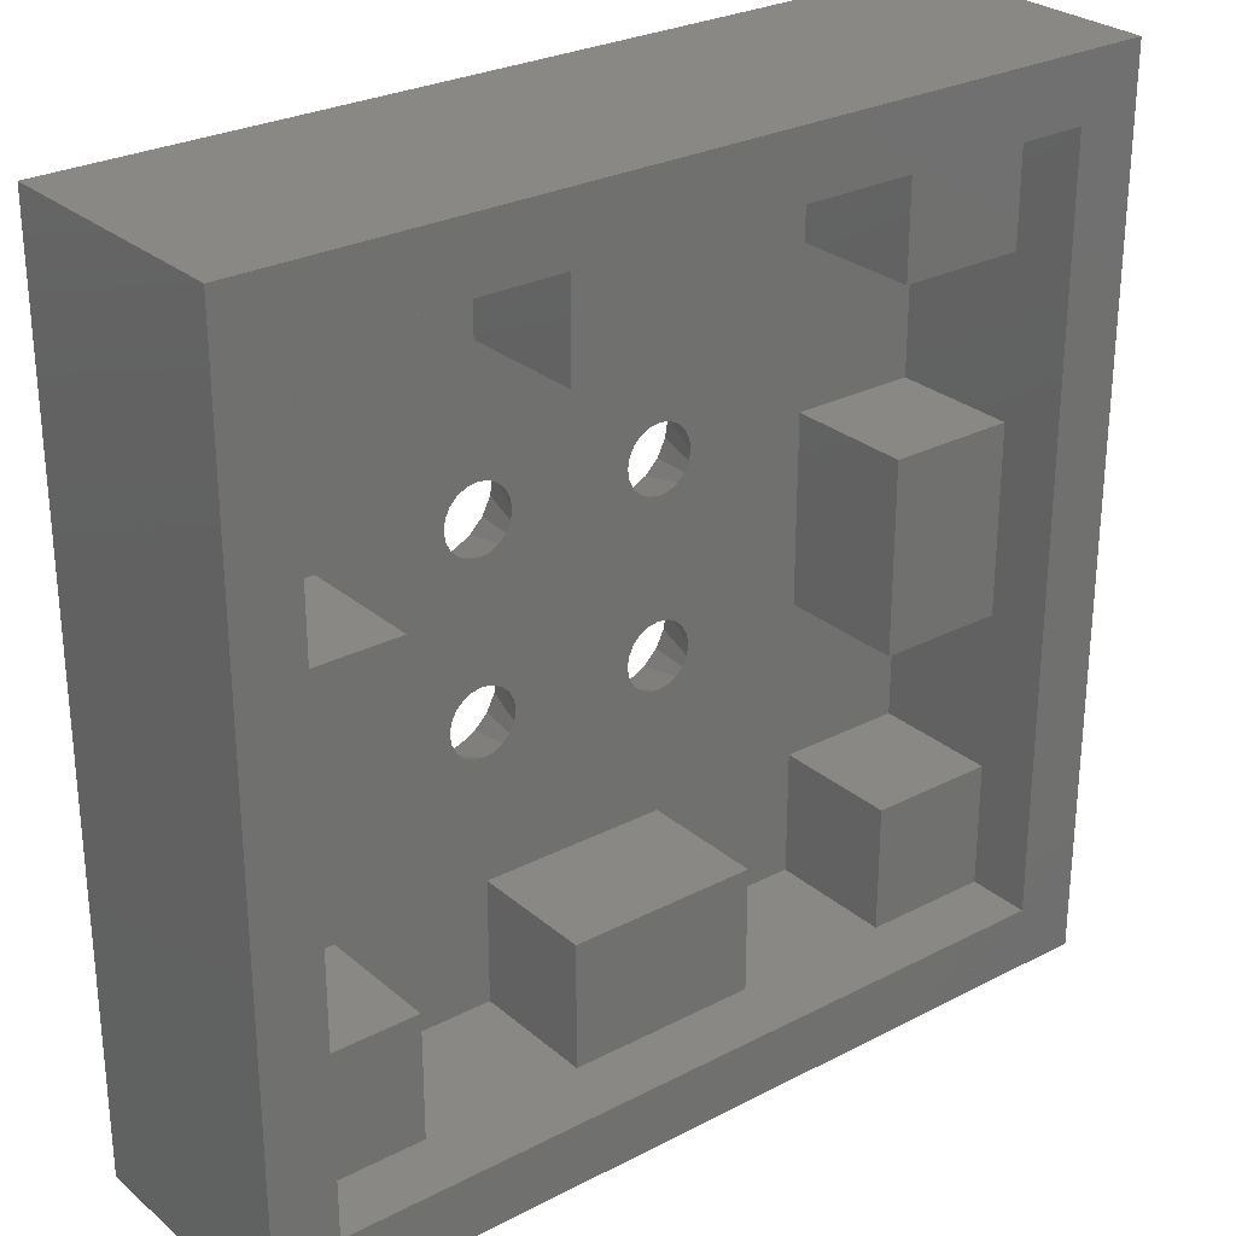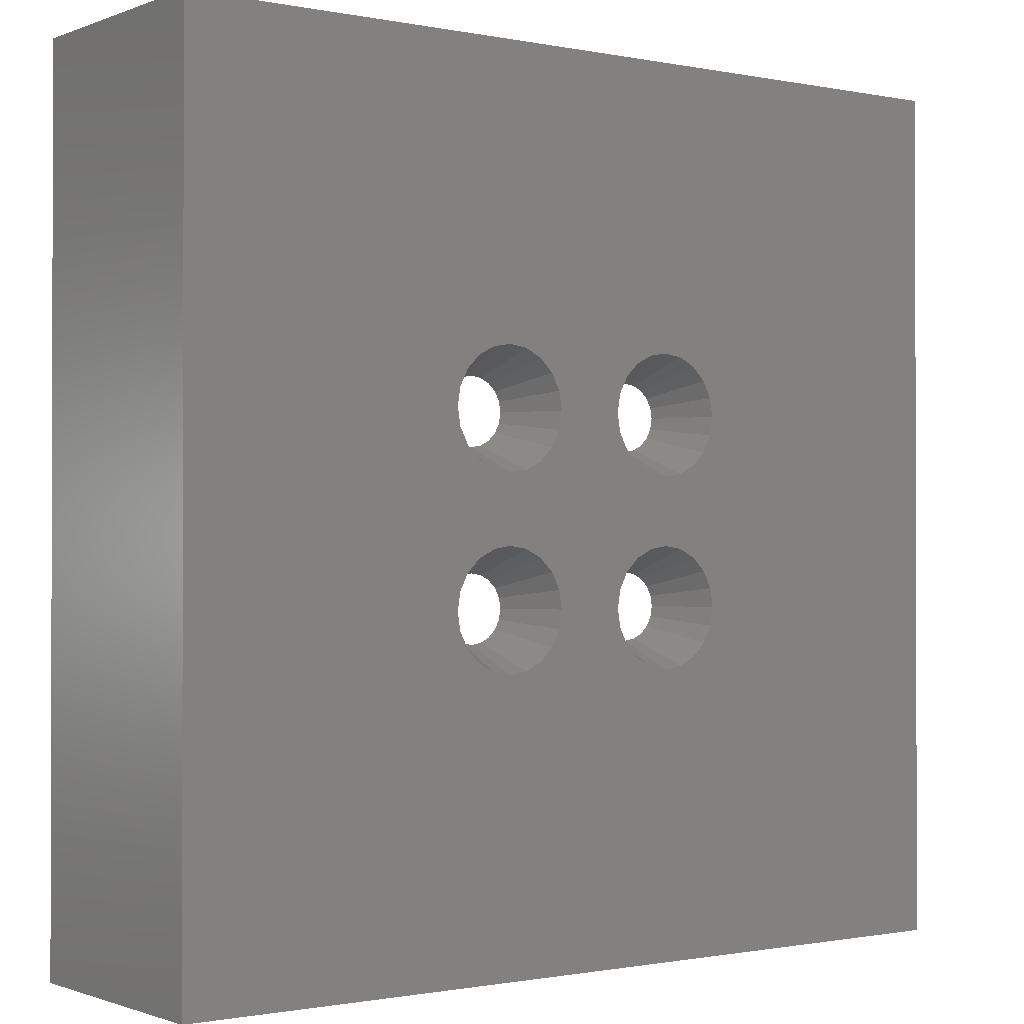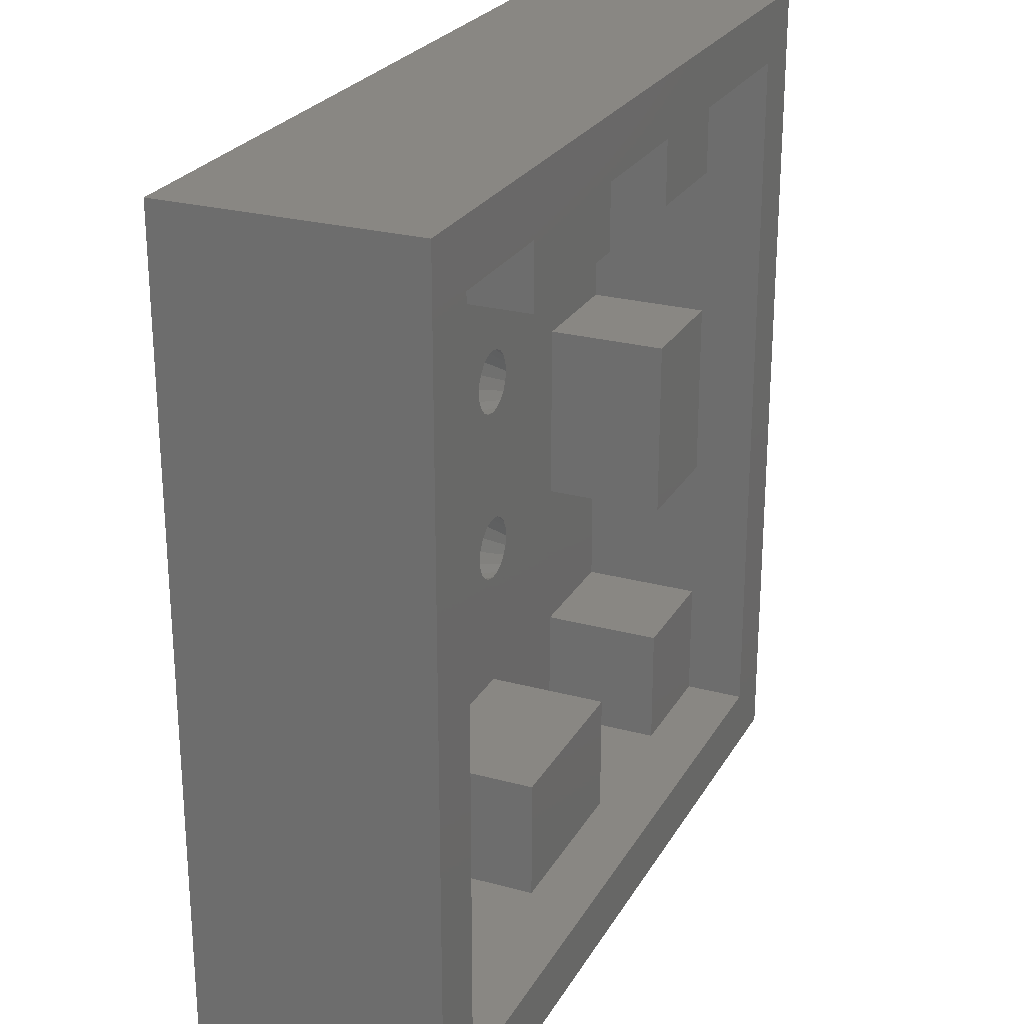
<metadata>
{"format":"stl","ext":"stl","renderer":"f3d","projection":"perspective","resolution":1024,"background":"white","views":[{"elev":27.8,"azim":-38.3,"up":"+Y"},{"elev":-0.9,"azim":143.6,"up":"+Y"},{"elev":25.1,"azim":-66.4,"up":"+Y"}]}
</metadata>
<code>
# stl→obj: 360 verts, 732 faces
v 0 0 0
v 0 0 20
v 0 70 0
v 0 70 20
v 70 0 0
v 70 0 20
v 30.32 46.38 0
v 70 70 0
v 22.72 27.56 0
v 30.32 31.38 0
v 24.68 38.62 0
v 31.38 30.32 0
v 22.71 27.5 0
v 22.93 26.08 0
v 22.94 26.02 0
v 23.59 24.74 0
v 23.62 24.68 0
v 24.68 23.62 0
v 25.96 22.97 0
v 26.02 22.94 0
v 28.92 22.93 0
v 27.5 22.71 0
v 27.44 22.72 0
v 30.26 23.59 0
v 28.98 22.94 0
v 23.59 39.74 0
v 22.94 41.02 0
v 30.32 23.62 0
v 24.74 31.41 0
v 26.02 32.06 0
v 31.38 24.68 0
v 32.03 25.96 0
v 32.06 26.02 0
v 26.08 32.07 0
v 27.5 32.29 0
v 32.28 27.44 0
v 32.29 27.5 0
v 32.07 28.92 0
v 32.06 28.98 0
v 40.96 22.97 0
v 39.68 23.62 0
v 28.98 32.06 0
v 29.04 32.03 0
v 27.56 32.28 0
v 25.96 37.97 0
v 24.68 31.38 0
v 23.62 30.32 0
v 22.97 29.04 0
v 22.94 28.98 0
v 22.71 42.5 0
v 22.72 42.56 0
v 22.93 41.08 0
v 28.92 37.93 0
v 37.94 28.98 0
v 27.5 37.71 0
v 23.62 39.68 0
v 26.02 37.94 0
v 37.97 29.04 0
v 31.41 30.26 0
v 37.72 27.56 0
v 27.44 37.72 0
v 38.62 30.32 0
v 30.32 38.62 0
v 31.38 39.68 0
v 30.26 38.59 0
v 22.97 44.04 0
v 23.62 45.32 0
v 29.04 47.03 0
v 38.62 45.32 0
v 32.03 40.96 0
v 39.68 46.38 0
v 24.68 46.38 0
v 32.06 41.02 0
v 24.74 46.41 0
v 26.02 47.06 0
v 32.28 42.44 0
v 32.29 42.5 0
v 26.08 47.07 0
v 27.5 47.29 0
v 32.07 43.92 0
v 32.06 43.98 0
v 27.56 47.28 0
v 28.98 47.06 0
v 31.41 45.26 0
v 31.38 45.32 0
v 22.94 43.98 0
v 37.71 27.5 0
v 28.98 37.94 0
v 37.93 26.08 0
v 37.94 26.02 0
v 38.59 24.74 0
v 38.62 24.68 0
v 42.44 22.72 0
v 41.02 22.94 0
v 43.92 22.93 0
v 42.5 22.71 0
v 39.68 38.62 0
v 45.32 31.38 0
v 38.62 39.68 0
v 43.98 22.94 0
v 46.38 24.68 0
v 45.32 23.62 0
v 45.26 23.59 0
v 42.56 32.28 0
v 43.98 32.06 0
v 39.68 31.38 0
v 47.03 25.96 0
v 47.06 26.02 0
v 39.74 31.41 0
v 41.02 32.06 0
v 47.28 27.44 0
v 47.29 27.5 0
v 47.07 28.92 0
v 47.06 28.98 0
v 41.08 32.07 0
v 42.5 32.29 0
v 46.41 30.26 0
v 46.38 30.32 0
v 44.04 32.03 0
v 37.71 42.5 0
v 37.72 42.56 0
v 37.97 44.04 0
v 37.93 41.08 0
v 37.94 41.02 0
v 38.59 39.74 0
v 40.96 37.97 0
v 47.03 40.96 0
v 46.38 39.68 0
v 41.02 37.94 0
v 42.44 37.72 0
v 42.5 37.71 0
v 43.92 37.93 0
v 43.98 37.94 0
v 45.26 38.59 0
v 45.32 38.62 0
v 47.28 42.44 0
v 47.06 41.02 0
v 47.07 43.92 0
v 47.29 42.5 0
v 46.41 45.26 0
v 47.06 43.98 0
v 42.56 47.28 0
v 43.98 47.06 0
v 46.38 45.32 0
v 45.32 46.38 0
v 44.04 47.03 0
v 39.74 46.41 0
v 41.02 47.06 0
v 42.5 47.29 0
v 41.08 47.07 0
v 37.94 43.98 0
v 70 70 20
v 5 5 20
v 5 65 20
v 65 5 20
v 65 65 20
v 24.9 28.21 5
v 24.79 27.5 5
v 24.92 28.34 5
v 25.25 28.98 5
v 25.31 29.09 5
v 25.91 29.69 5
v 26.55 30.02 5
v 26.66 30.08 5
v 27.37 30.19 5
v 27.5 30.21 5
v 28.21 30.1 5
v 28.34 30.08 5
v 28.98 29.75 5
v 29.09 29.69 5
v 29.69 29.09 5
v 30.02 28.45 5
v 30.08 28.34 5
v 30.19 27.63 5
v 30.21 27.5 5
v 30.1 26.79 5
v 30.08 26.66 5
v 29.75 26.02 5
v 29.69 25.91 5
v 29.09 25.31 5
v 28.45 24.98 5
v 28.34 24.92 5
v 27.63 24.81 5
v 27.5 24.79 5
v 26.79 24.9 5
v 26.66 24.92 5
v 26.02 25.25 5
v 25.91 25.31 5
v 25.31 25.91 5
v 24.98 26.55 5
v 24.92 26.66 5
v 24.81 27.37 5
v 24.9 43.21 5
v 24.79 42.5 5
v 24.92 43.34 5
v 25.25 43.98 5
v 25.31 44.09 5
v 25.91 44.69 5
v 26.55 45.02 5
v 26.66 45.08 5
v 27.37 45.19 5
v 27.5 45.21 5
v 28.21 45.1 5
v 28.34 45.08 5
v 28.98 44.75 5
v 29.09 44.69 5
v 29.69 44.09 5
v 30.02 43.45 5
v 30.08 43.34 5
v 30.19 42.63 5
v 30.21 42.5 5
v 30.1 41.79 5
v 30.08 41.66 5
v 29.75 41.02 5
v 29.69 40.91 5
v 29.09 40.31 5
v 28.45 39.98 5
v 28.34 39.92 5
v 27.63 39.81 5
v 27.5 39.79 5
v 26.79 39.9 5
v 26.66 39.92 5
v 26.02 40.25 5
v 25.91 40.31 5
v 25.31 40.91 5
v 24.98 41.55 5
v 24.92 41.66 5
v 24.81 42.37 5
v 39.9 28.21 5
v 39.79 27.5 5
v 39.92 28.34 5
v 40.25 28.98 5
v 40.31 29.09 5
v 40.91 29.69 5
v 41.55 30.02 5
v 41.66 30.08 5
v 42.37 30.19 5
v 42.5 30.21 5
v 43.21 30.1 5
v 43.34 30.08 5
v 43.98 29.75 5
v 44.09 29.69 5
v 44.69 29.09 5
v 45.02 28.45 5
v 45.08 28.34 5
v 45.19 27.63 5
v 45.21 27.5 5
v 45.1 26.79 5
v 45.08 26.66 5
v 44.75 26.02 5
v 44.69 25.91 5
v 44.09 25.31 5
v 43.45 24.98 5
v 43.34 24.92 5
v 42.63 24.81 5
v 42.5 24.79 5
v 41.79 24.9 5
v 41.66 24.92 5
v 41.02 25.25 5
v 40.91 25.31 5
v 40.31 25.91 5
v 39.98 26.55 5
v 39.92 26.66 5
v 39.81 27.37 5
v 39.9 43.21 5
v 39.79 42.5 5
v 39.92 43.34 5
v 40.25 43.98 5
v 40.31 44.09 5
v 40.91 44.69 5
v 41.55 45.02 5
v 41.66 45.08 5
v 42.37 45.19 5
v 42.5 45.21 5
v 43.21 45.1 5
v 43.34 45.08 5
v 43.98 44.75 5
v 44.09 44.69 5
v 44.69 44.09 5
v 45.02 43.45 5
v 45.08 43.34 5
v 45.19 42.63 5
v 45.21 42.5 5
v 45.1 41.79 5
v 45.08 41.66 5
v 44.75 41.02 5
v 44.69 40.91 5
v 44.09 40.31 5
v 43.45 39.98 5
v 43.34 39.92 5
v 42.63 39.81 5
v 42.5 39.79 5
v 41.79 39.9 5
v 41.66 39.92 5
v 41.02 40.25 5
v 40.91 40.31 5
v 40.31 40.91 5
v 39.98 41.55 5
v 39.92 41.66 5
v 39.81 42.37 5
v 5 15 15
v 5 15 5
v 5 27.5 5
v 5 27.5 15
v 5 42.5 15
v 5 55 5
v 5 42.5 5
v 5 55 15
v 5 65 15
v 5 5 15
v 65 5 15
v 55 5 15
v 42.5 5 15
v 55 5 5
v 15 5 15
v 27.5 5 15
v 27.5 5 5
v 15 5 5
v 42.5 5 5
v 65 65 15
v 65 55 15
v 65 42.5 15
v 65 55 5
v 65 15 15
v 65 27.5 15
v 65 27.5 5
v 65 15 5
v 65 42.5 5
v 15 65 15
v 15 65 5
v 27.5 65 5
v 27.5 65 15
v 42.5 65 15
v 55 65 5
v 42.5 65 5
v 55 65 15
v 27.5 15 5
v 42.5 15 5
v 15 15 5
v 55 15 5
v 55 27.5 5
v 55 42.5 5
v 42.5 55 5
v 55 55 5
v 15 42.5 5
v 27.5 55 5
v 15 55 5
v 15 27.5 5
v 15 15 15
v 15 55 15
v 15 42.5 15
v 15 27.5 15
v 27.5 15 15
v 42.5 15 15
v 55 15 15
v 55 27.5 15
v 55 42.5 15
v 55 55 15
v 42.5 55 15
v 27.5 55 15
f 1 2 3
f 3 2 4
f 2 1 5
f 6 2 5
f 7 3 8
f 1 3 9
f 10 11 12
f 1 9 13
f 1 13 14
f 1 14 15
f 1 15 16
f 1 16 17
f 1 17 18
f 1 18 5
f 18 19 5
f 19 20 5
f 21 5 22
f 23 22 5
f 24 5 25
f 21 25 5
f 26 3 27
f 24 28 5
f 29 3 30
f 28 31 5
f 31 32 5
f 32 33 5
f 34 3 35
f 33 36 5
f 36 37 5
f 37 38 5
f 38 39 5
f 40 5 41
f 42 3 43
f 35 3 44
f 30 3 34
f 45 12 11
f 46 3 29
f 47 3 46
f 48 3 47
f 49 3 48
f 9 3 49
f 50 3 51
f 52 3 50
f 27 3 52
f 53 54 55
f 56 3 26
f 44 3 42
f 43 3 56
f 11 43 56
f 11 10 43
f 57 12 45
f 53 58 54
f 41 59 12
f 60 57 61
f 62 63 64
f 60 61 55
f 62 65 63
f 66 3 67
f 68 3 7
f 69 70 71
f 67 3 72
f 71 70 8
f 70 73 8
f 74 3 75
f 73 76 8
f 76 77 8
f 78 3 79
f 77 80 8
f 80 81 8
f 82 3 83
f 81 84 8
f 84 85 8
f 85 7 8
f 83 3 68
f 79 3 82
f 75 3 78
f 72 3 74
f 58 65 62
f 60 55 54
f 86 3 66
f 51 3 86
f 12 57 60
f 12 60 87
f 58 53 88
f 12 87 89
f 12 89 90
f 12 90 91
f 12 91 92
f 39 59 41
f 39 41 5
f 93 5 94
f 40 94 5
f 95 5 96
f 93 96 5
f 41 12 92
f 97 98 99
f 95 100 5
f 101 5 102
f 103 102 5
f 104 64 105
f 5 101 8
f 62 64 106
f 101 107 8
f 107 108 8
f 109 64 110
f 108 111 8
f 111 112 8
f 112 113 8
f 113 114 8
f 115 64 116
f 114 117 8
f 117 118 8
f 119 64 98
f 118 98 8
f 105 64 119
f 116 64 104
f 110 64 115
f 106 64 109
f 58 88 65
f 120 64 121
f 122 64 69
f 123 64 120
f 124 64 123
f 125 64 124
f 99 64 125
f 98 64 99
f 126 98 97
f 127 8 128
f 98 126 129
f 98 129 130
f 98 130 131
f 98 131 132
f 98 132 133
f 98 133 134
f 98 134 135
f 98 135 128
f 98 128 8
f 136 8 137
f 127 137 8
f 138 8 139
f 136 139 8
f 140 8 141
f 138 141 8
f 142 8 143
f 140 144 8
f 144 145 8
f 145 146 8
f 146 143 8
f 147 8 148
f 142 149 8
f 149 150 8
f 150 148 8
f 69 64 70
f 147 71 8
f 151 64 122
f 121 64 151
f 23 5 20
f 103 5 100
f 3 4 8
f 8 4 152
f 153 2 6
f 154 4 153
f 155 153 6
f 4 2 153
f 152 4 154
f 152 156 6
f 152 154 156
f 156 155 6
f 6 5 8
f 152 6 8
f 9 157 158
f 13 9 158
f 49 159 157
f 9 49 157
f 48 160 159
f 49 48 159
f 47 161 160
f 48 47 160
f 46 162 161
f 47 46 161
f 29 163 162
f 46 29 162
f 30 164 163
f 29 30 163
f 34 165 164
f 30 34 164
f 35 166 165
f 34 35 165
f 35 44 167
f 166 35 167
f 42 168 167
f 44 42 167
f 42 43 169
f 168 42 169
f 43 10 170
f 169 43 170
f 10 12 171
f 170 10 171
f 59 172 12
f 12 172 171
f 39 173 59
f 59 173 172
f 38 174 39
f 39 174 173
f 37 175 38
f 38 175 174
f 37 36 175
f 175 36 176
f 36 33 176
f 176 33 177
f 33 32 177
f 177 32 178
f 32 31 178
f 178 31 179
f 31 28 179
f 179 28 180
f 28 24 180
f 180 24 181
f 24 25 181
f 181 25 182
f 25 21 182
f 182 21 183
f 183 21 184
f 184 21 22
f 22 23 184
f 184 23 185
f 185 23 186
f 186 23 20
f 186 20 187
f 187 20 19
f 187 19 188
f 188 19 18
f 188 18 189
f 189 18 17
f 190 189 17
f 16 190 17
f 191 190 16
f 15 191 16
f 192 191 15
f 14 192 15
f 158 192 14
f 13 158 14
f 51 193 194
f 50 51 194
f 86 195 193
f 51 86 193
f 66 196 195
f 86 66 195
f 67 197 196
f 66 67 196
f 72 198 197
f 67 72 197
f 74 199 198
f 72 74 198
f 75 200 199
f 74 75 199
f 78 201 200
f 75 78 200
f 79 202 201
f 78 79 201
f 79 82 203
f 202 79 203
f 83 204 203
f 82 83 203
f 83 68 205
f 204 83 205
f 68 7 206
f 205 68 206
f 7 85 207
f 206 7 207
f 84 208 85
f 85 208 207
f 81 209 84
f 84 209 208
f 80 210 81
f 81 210 209
f 77 211 80
f 80 211 210
f 77 76 211
f 211 76 212
f 76 73 212
f 212 73 213
f 73 70 213
f 213 70 214
f 70 64 214
f 214 64 215
f 64 63 215
f 215 63 216
f 63 65 216
f 216 65 217
f 65 88 217
f 217 88 218
f 88 53 218
f 218 53 219
f 219 53 220
f 220 53 55
f 55 61 220
f 220 61 221
f 221 61 222
f 222 61 57
f 222 57 223
f 223 57 45
f 223 45 224
f 224 45 11
f 224 11 225
f 225 11 56
f 226 225 56
f 26 226 56
f 227 226 26
f 27 227 26
f 228 227 27
f 52 228 27
f 194 228 52
f 50 194 52
f 60 229 230
f 87 60 230
f 54 231 229
f 60 54 229
f 58 232 231
f 54 58 231
f 62 233 232
f 58 62 232
f 106 234 233
f 62 106 233
f 109 235 234
f 106 109 234
f 110 236 235
f 109 110 235
f 115 237 236
f 110 115 236
f 116 238 237
f 115 116 237
f 116 104 239
f 238 116 239
f 105 240 239
f 104 105 239
f 105 119 241
f 240 105 241
f 119 98 242
f 241 119 242
f 98 118 243
f 242 98 243
f 117 244 118
f 118 244 243
f 114 245 117
f 117 245 244
f 113 246 114
f 114 246 245
f 112 247 113
f 113 247 246
f 112 111 247
f 247 111 248
f 111 108 248
f 248 108 249
f 108 107 249
f 249 107 250
f 107 101 250
f 250 101 251
f 101 102 251
f 251 102 252
f 102 103 252
f 252 103 253
f 103 100 253
f 253 100 254
f 100 95 254
f 254 95 255
f 255 95 256
f 256 95 96
f 96 93 256
f 256 93 257
f 257 93 258
f 258 93 94
f 258 94 259
f 259 94 40
f 259 40 260
f 260 40 41
f 260 41 261
f 261 41 92
f 262 261 92
f 91 262 92
f 263 262 91
f 90 263 91
f 264 263 90
f 89 264 90
f 230 264 89
f 87 230 89
f 121 265 266
f 120 121 266
f 151 267 265
f 121 151 265
f 122 268 267
f 151 122 267
f 69 269 268
f 122 69 268
f 71 270 269
f 69 71 269
f 147 271 270
f 71 147 270
f 148 272 271
f 147 148 271
f 150 273 272
f 148 150 272
f 149 274 273
f 150 149 273
f 149 142 275
f 274 149 275
f 143 276 275
f 142 143 275
f 143 146 277
f 276 143 277
f 146 145 278
f 277 146 278
f 145 144 279
f 278 145 279
f 140 280 144
f 144 280 279
f 141 281 140
f 140 281 280
f 138 282 141
f 141 282 281
f 139 283 138
f 138 283 282
f 139 136 283
f 283 136 284
f 136 137 284
f 284 137 285
f 137 127 285
f 285 127 286
f 127 128 286
f 286 128 287
f 128 135 287
f 287 135 288
f 135 134 288
f 288 134 289
f 134 133 289
f 289 133 290
f 133 132 290
f 290 132 291
f 291 132 292
f 292 132 131
f 131 130 292
f 292 130 293
f 293 130 294
f 294 130 129
f 294 129 295
f 295 129 126
f 295 126 296
f 296 126 97
f 296 97 297
f 297 97 99
f 298 297 99
f 125 298 99
f 299 298 125
f 124 299 125
f 300 299 124
f 123 300 124
f 266 300 123
f 120 266 123
f 301 302 303
f 154 301 304
f 304 301 303
f 154 304 305
f 306 305 307
f 308 305 306
f 154 305 308
f 154 308 309
f 153 301 154
f 310 301 153
f 155 311 153
f 153 311 312
f 313 312 314
f 153 312 313
f 315 153 316
f 153 313 316
f 317 315 316
f 315 317 318
f 310 153 315
f 313 314 319
f 156 320 155
f 155 320 321
f 322 321 323
f 155 321 322
f 324 155 325
f 155 322 325
f 326 324 325
f 324 326 327
f 311 155 324
f 322 323 328
f 329 330 331
f 156 329 332
f 332 329 331
f 156 332 333
f 334 333 335
f 336 333 334
f 156 333 336
f 156 336 320
f 154 329 156
f 309 329 154
f 337 338 303
f 303 302 339
f 317 303 339
f 318 317 339
f 317 337 303
f 338 340 303
f 319 314 338
f 314 340 338
f 340 327 303
f 327 326 341
f 279 342 323
f 342 328 323
f 343 344 334
f 214 323 344
f 205 344 343
f 345 346 331
f 347 331 330
f 307 345 331
f 345 198 346
f 307 331 347
f 327 348 303
f 164 342 348
f 191 192 348
f 179 180 327
f 192 158 348
f 158 157 348
f 157 159 348
f 170 171 342
f 159 160 348
f 160 161 348
f 161 162 348
f 162 163 348
f 163 164 348
f 166 167 342
f 166 342 165
f 168 169 342
f 168 342 167
f 170 342 169
f 234 342 171
f 229 171 172
f 231 232 171
f 230 174 175
f 246 247 341
f 327 176 177
f 327 177 178
f 327 178 179
f 204 205 343
f 327 180 181
f 263 264 176
f 327 181 182
f 327 182 183
f 327 183 184
f 188 189 348
f 327 184 185
f 327 186 348
f 327 185 186
f 187 188 348
f 189 190 348
f 190 191 348
f 345 193 195
f 345 195 196
f 347 306 307
f 345 197 198
f 345 196 197
f 345 194 193
f 345 228 194
f 343 199 200
f 343 200 201
f 206 344 205
f 207 344 206
f 208 344 207
f 209 344 208
f 210 344 209
f 211 344 210
f 212 344 211
f 213 344 212
f 215 323 214
f 216 323 215
f 272 323 216
f 230 173 174
f 231 171 229
f 247 248 341
f 240 241 341
f 232 233 171
f 233 234 171
f 236 342 235
f 243 244 341
f 237 342 236
f 238 342 237
f 239 342 238
f 242 243 341
f 240 342 239
f 258 259 176
f 341 342 240
f 245 246 341
f 341 241 242
f 234 235 342
f 341 244 245
f 186 187 348
f 327 341 248
f 327 248 249
f 327 249 250
f 272 273 323
f 327 250 251
f 327 251 252
f 261 262 176
f 327 252 253
f 327 253 254
f 259 260 176
f 327 254 255
f 260 261 176
f 327 255 256
f 327 256 257
f 327 258 176
f 327 257 258
f 262 263 176
f 283 284 342
f 268 269 216
f 269 270 216
f 270 271 216
f 271 272 216
f 274 275 323
f 274 323 273
f 276 277 323
f 276 323 275
f 277 278 323
f 280 342 279
f 281 342 280
f 282 342 281
f 283 342 282
f 285 342 284
f 286 342 285
f 287 342 286
f 288 342 287
f 289 342 288
f 290 342 289
f 164 165 342
f 175 176 264
f 175 264 230
f 230 172 173
f 230 229 172
f 213 214 344
f 343 203 204
f 343 202 203
f 343 201 202
f 345 227 228
f 335 343 334
f 343 198 199
f 343 346 198
f 345 226 227
f 345 225 226
f 345 224 225
f 345 223 224
f 345 222 223
f 222 220 221
f 218 216 217
f 218 268 216
f 278 279 323
f 218 267 268
f 218 265 267
f 218 266 265
f 218 300 266
f 218 299 300
f 219 299 218
f 220 299 219
f 220 298 299
f 220 297 298
f 220 296 297
f 220 295 296
f 220 294 295
f 220 293 294
f 220 292 293
f 290 348 342
f 291 348 290
f 292 348 291
f 220 348 292
f 222 348 220
f 345 348 222
f 302 301 339
f 339 301 349
f 301 310 315
f 349 301 315
f 309 308 350
f 329 309 350
f 308 306 347
f 350 308 347
f 307 305 345
f 345 305 351
f 305 304 352
f 351 305 352
f 304 303 348
f 352 304 348
f 315 318 339
f 349 315 339
f 317 316 337
f 337 316 353
f 353 316 313
f 354 353 313
f 313 319 338
f 354 313 338
f 314 312 340
f 340 312 355
f 355 312 311
f 324 355 311
f 340 355 327
f 327 355 324
f 356 341 326
f 325 356 326
f 357 356 325
f 322 357 325
f 342 357 328
f 328 357 322
f 358 344 323
f 321 358 323
f 336 358 321
f 320 336 321
f 350 347 330
f 329 350 330
f 344 358 334
f 334 358 336
f 359 343 335
f 333 359 335
f 332 360 359
f 333 332 359
f 346 360 331
f 331 360 332
f 352 348 345
f 351 352 345
f 360 346 343
f 359 360 343
f 341 356 342
f 342 356 357
f 337 353 338
f 338 353 354

</code>
